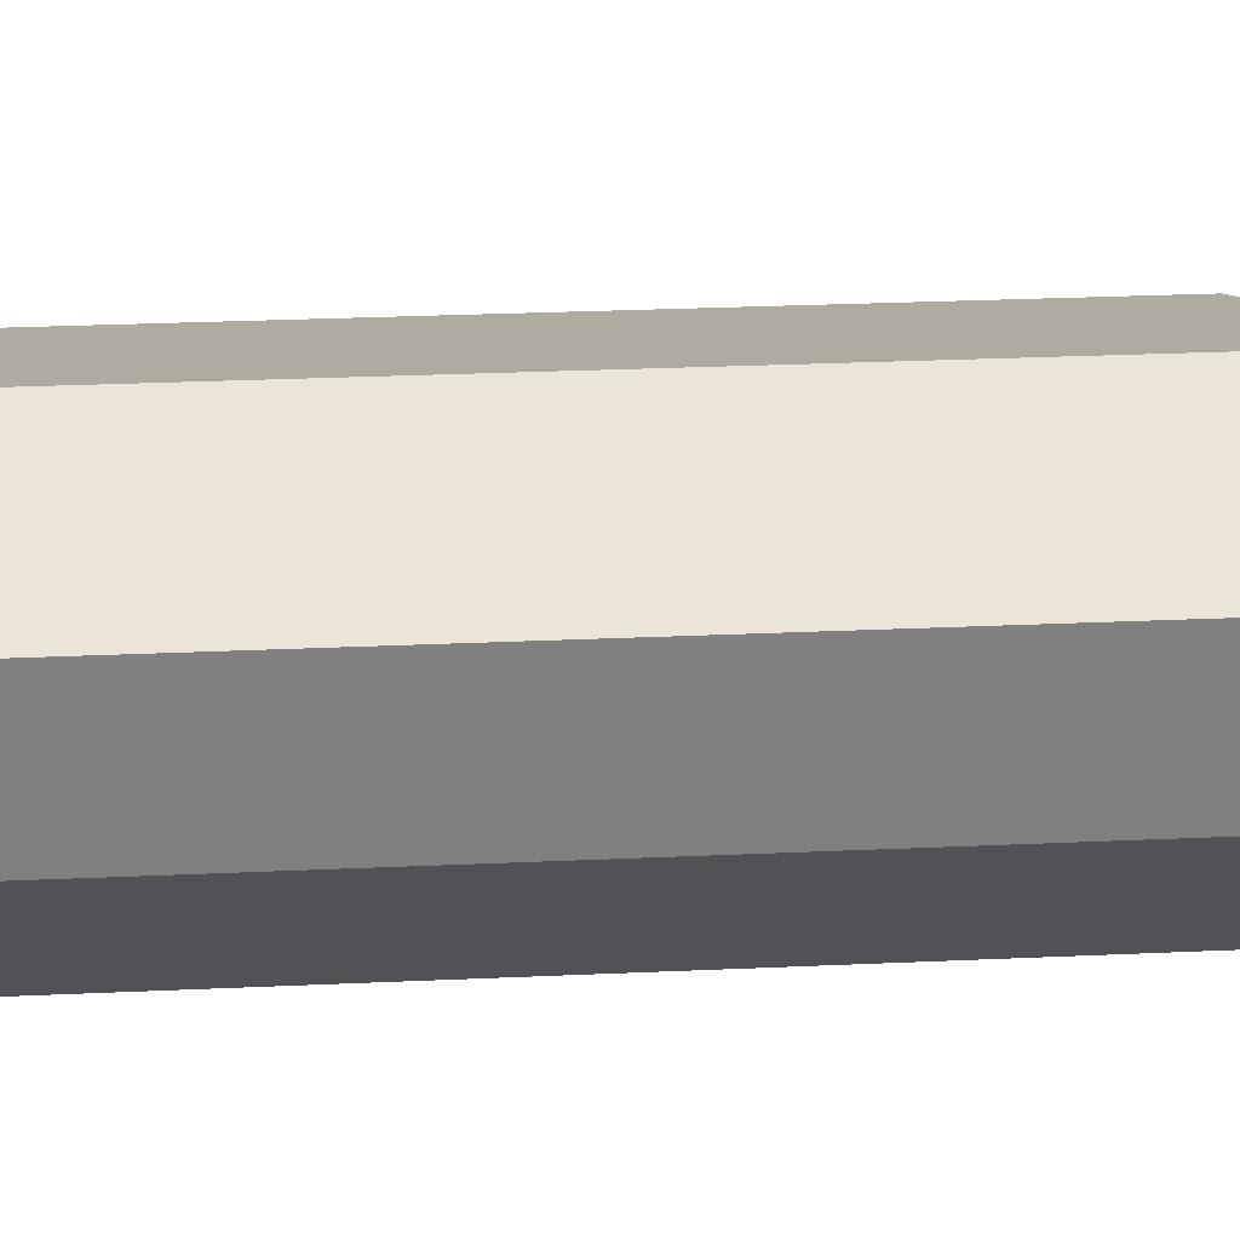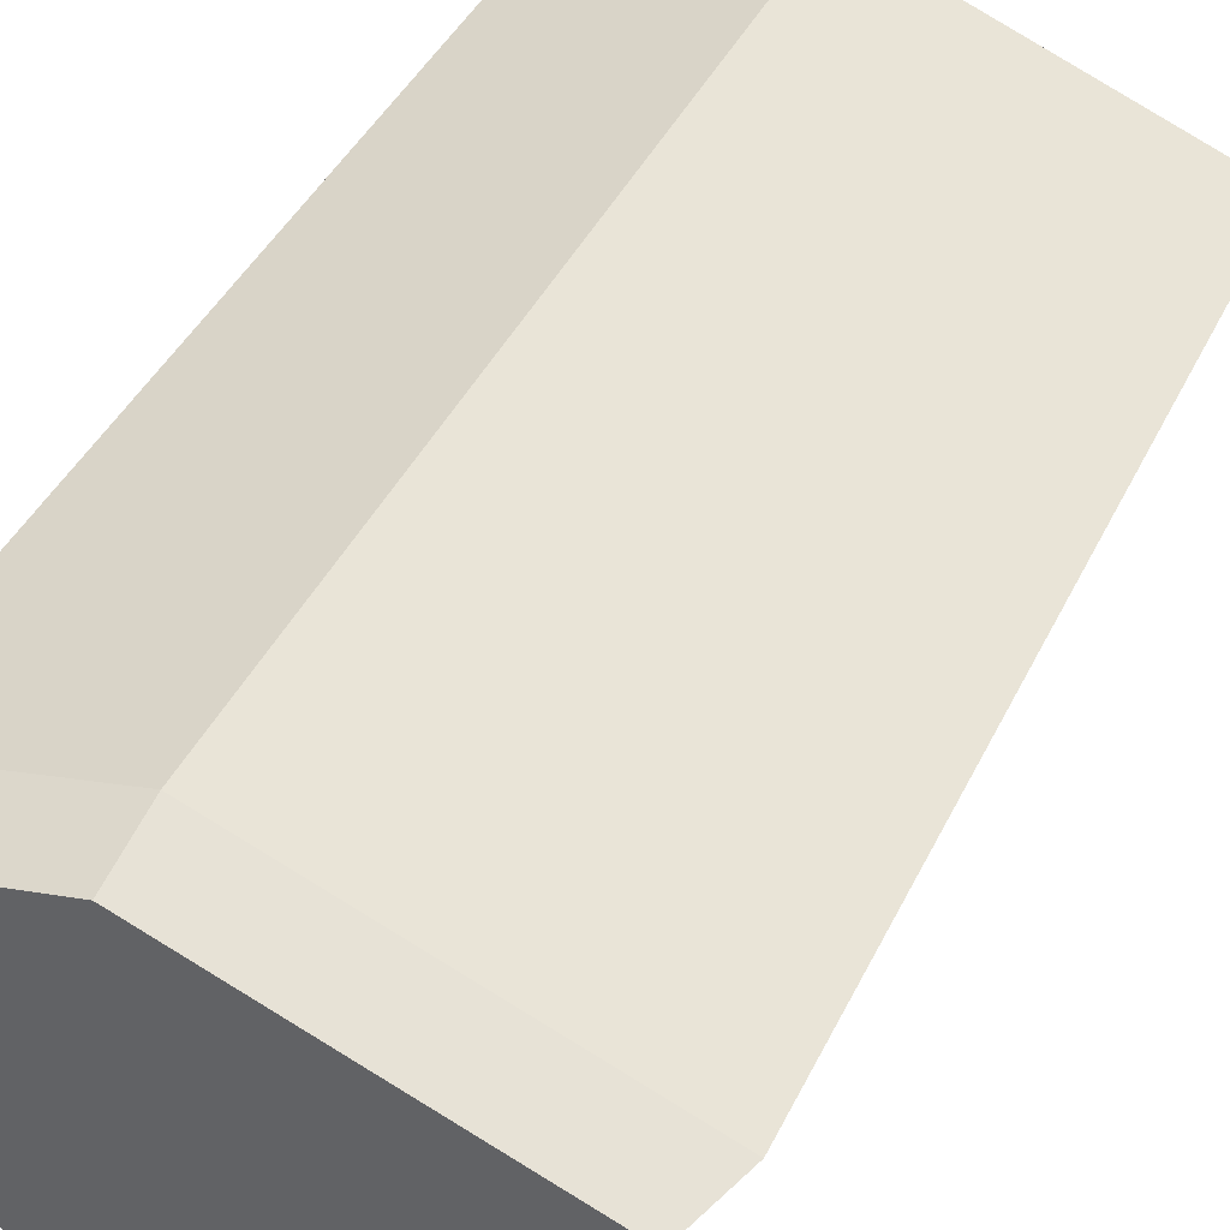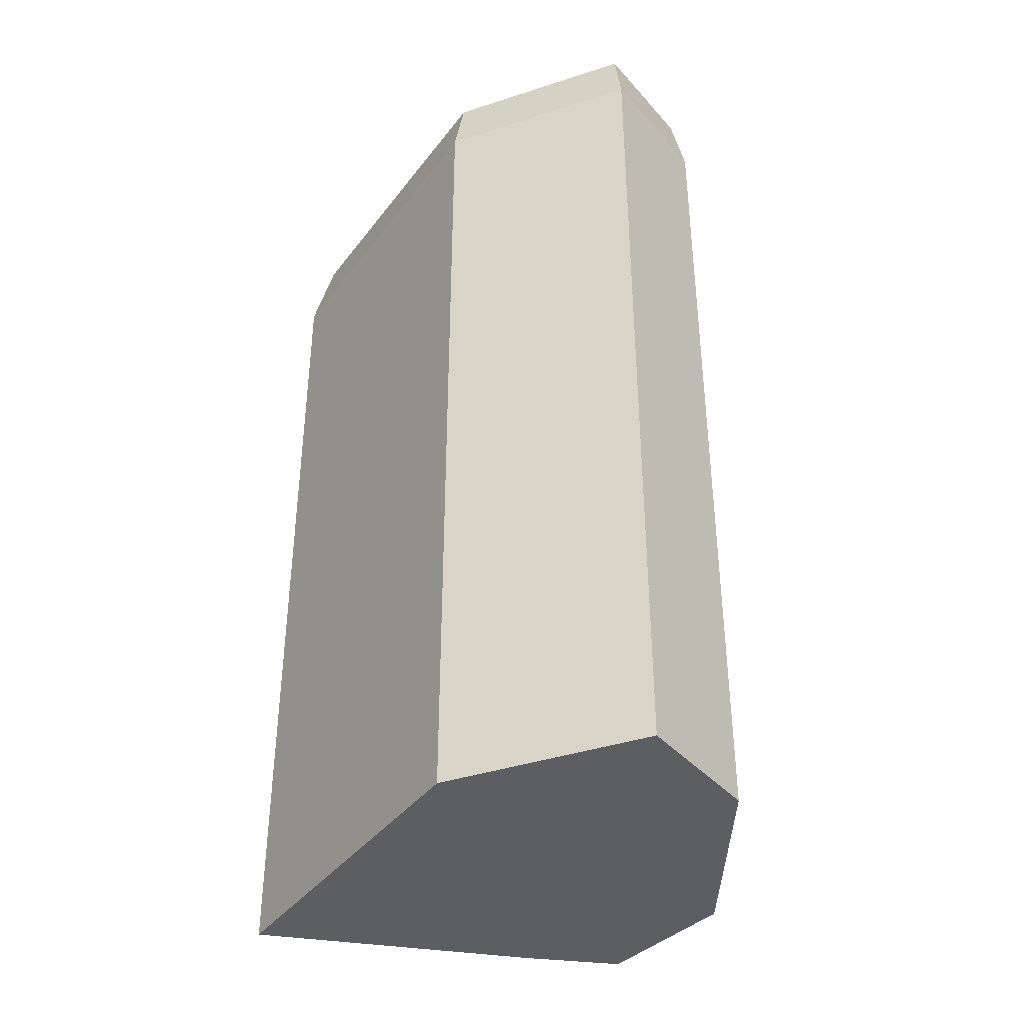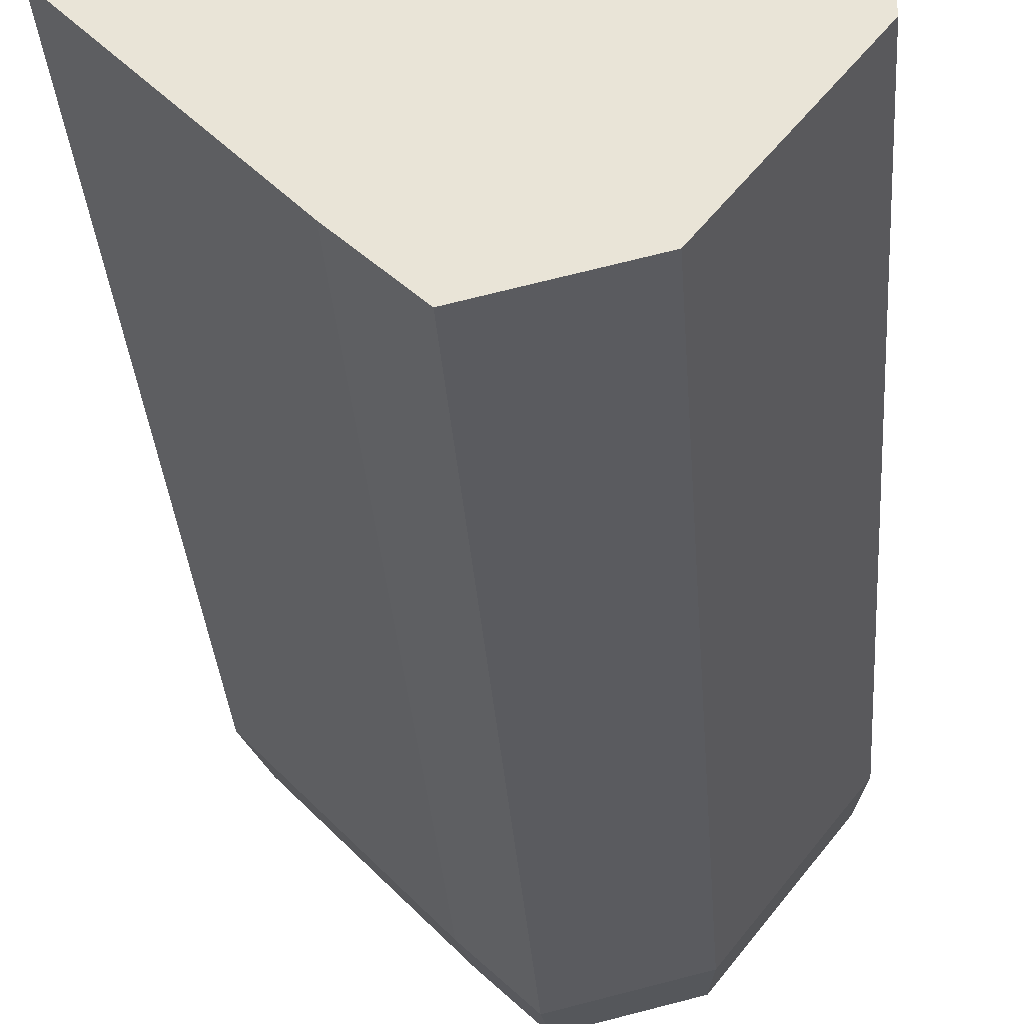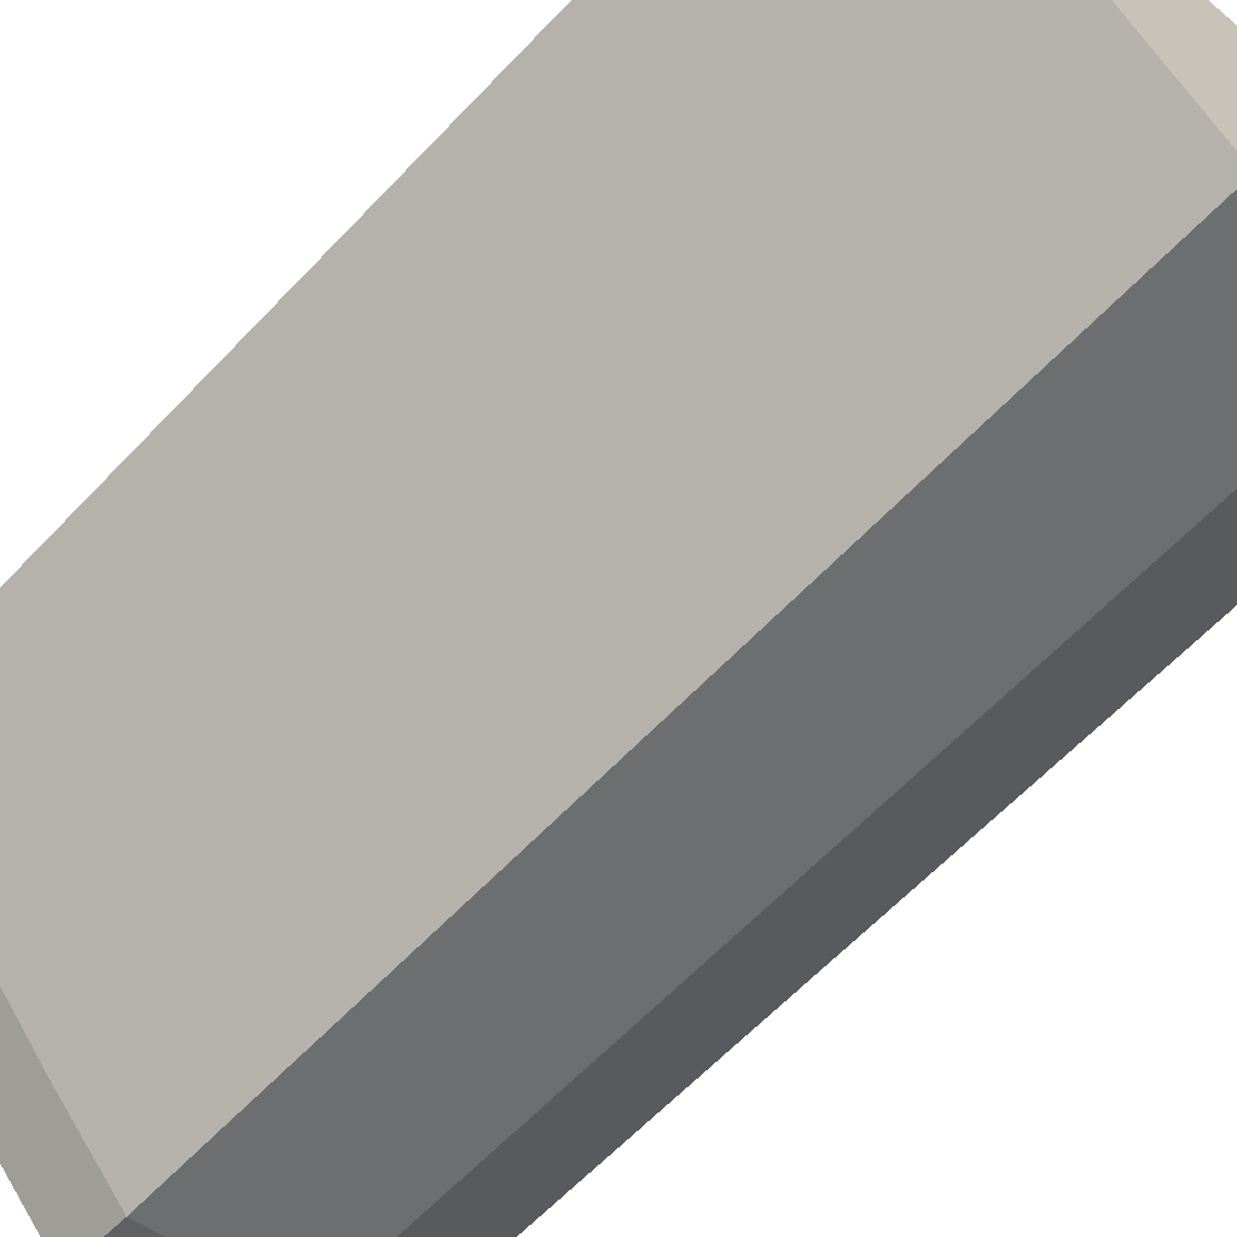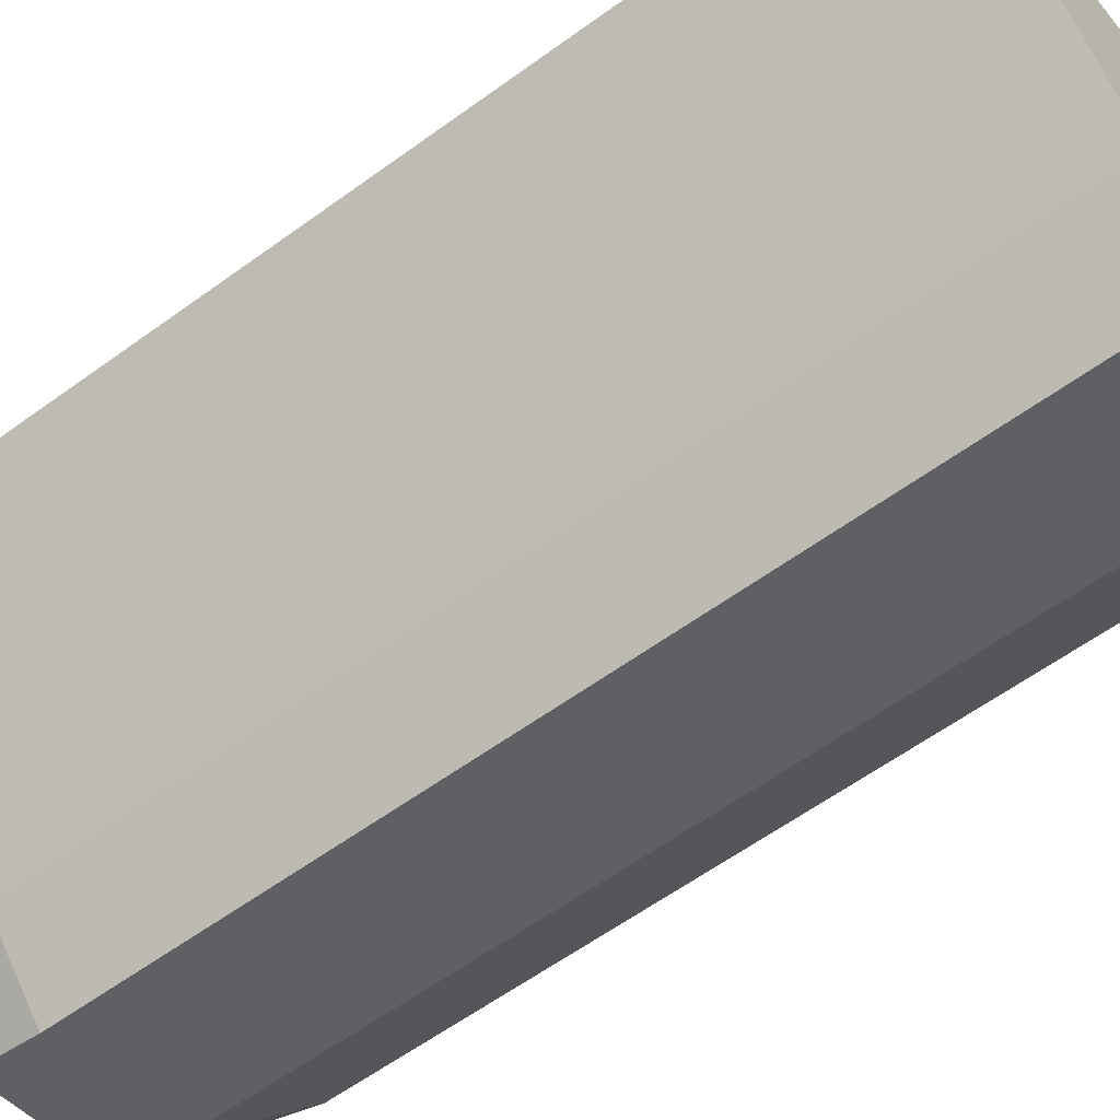
<metadata>
{"format":"obj","ext":"obj","renderer":"f3d","projection":"perspective","resolution":1024,"background":"white","views":[{"elev":30.3,"azim":86.3,"up":"+Z"},{"elev":42.0,"azim":-155.7,"up":"+Z"},{"elev":-39.4,"azim":36.6,"up":"+Y"},{"elev":-35.3,"azim":4.3,"up":"+Z"},{"elev":-63.2,"azim":-43.4,"up":"+Z"},{"elev":-60.6,"azim":-53.4,"up":"+Z"}]}
</metadata>
<code>
o Pillar_Rock_2.001
v 2.917 39.21 -5.918
v 8.233 39.21 0.8772
v 3.244 36.37 -6.423
v 8.801 36.37 0.6813
v 8.233 39.21 5.925
v 8.801 36.37 6.365
v 0.369 39.21 7.957
v 0.3388 36.37 8.551
v -12.27 39.21 3.284
v -13.26 36.37 3.523
v -5.408 36.37 -5.003
v -4.998 39.21 -4.609
v -2.566 36.37 -7.844
v -2.39 39.21 -7.216
v -13.26 -0.5769 3.523
v -5.408 -0.5769 -5.003
v -2.566 -0.5769 -7.844
v 3.244 -0.5769 -6.423
v 8.801 -0.5769 0.6812
v 8.801 -0.5769 6.365
v 0.3388 -0.5769 8.551
f 1 2 3
f 3 2 4
f 2 5 4
f 4 5 6
f 5 7 6
f 6 7 8
f 9 10 7
f 7 10 8
f 10 9 11
f 11 9 12
f 13 11 14
f 14 11 12
f 13 14 3
f 3 14 1
f 10 11 15
f 15 11 16
f 11 13 16
f 16 13 17
f 13 3 17
f 17 3 18
f 3 4 18
f 18 4 19
f 1 12 2
f 2 12 7
f 2 7 5
f 1 14 12
f 12 9 7
f 4 6 19
f 19 6 20
f 6 8 20
f 20 8 21
f 8 10 21
f 21 10 15
f 15 16 21
f 21 16 19
f 21 19 20
f 17 18 16
f 16 18 19

</code>
